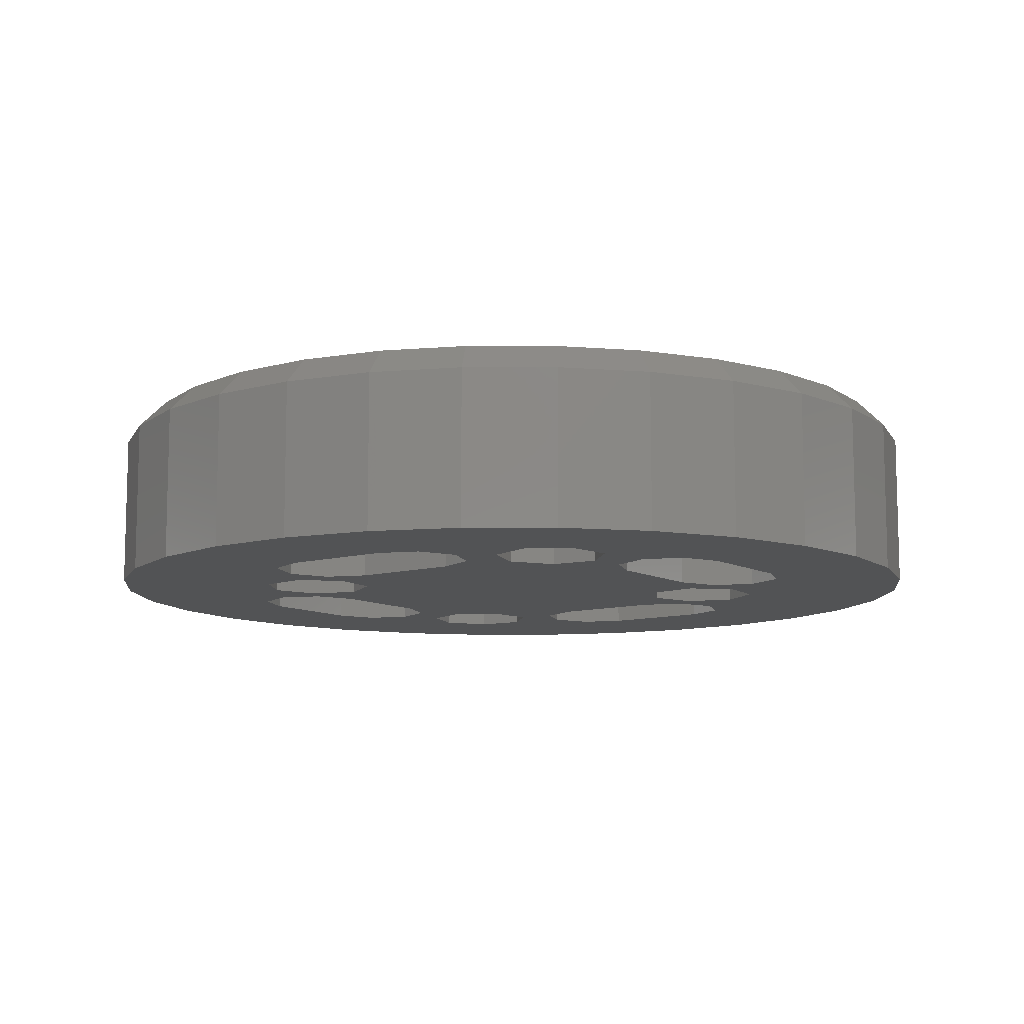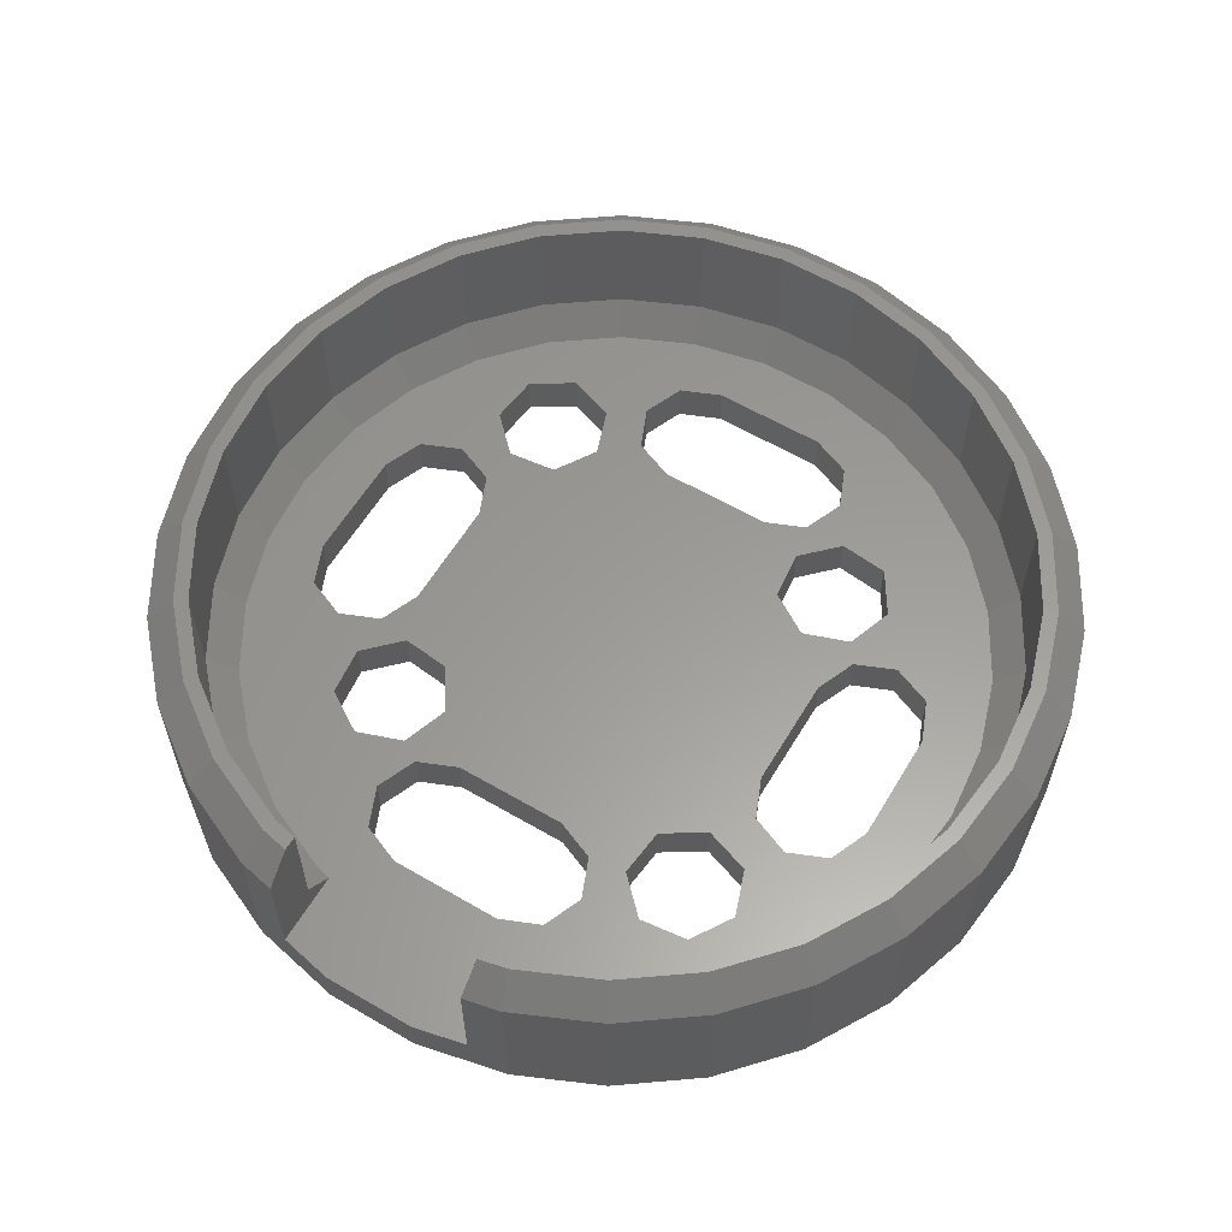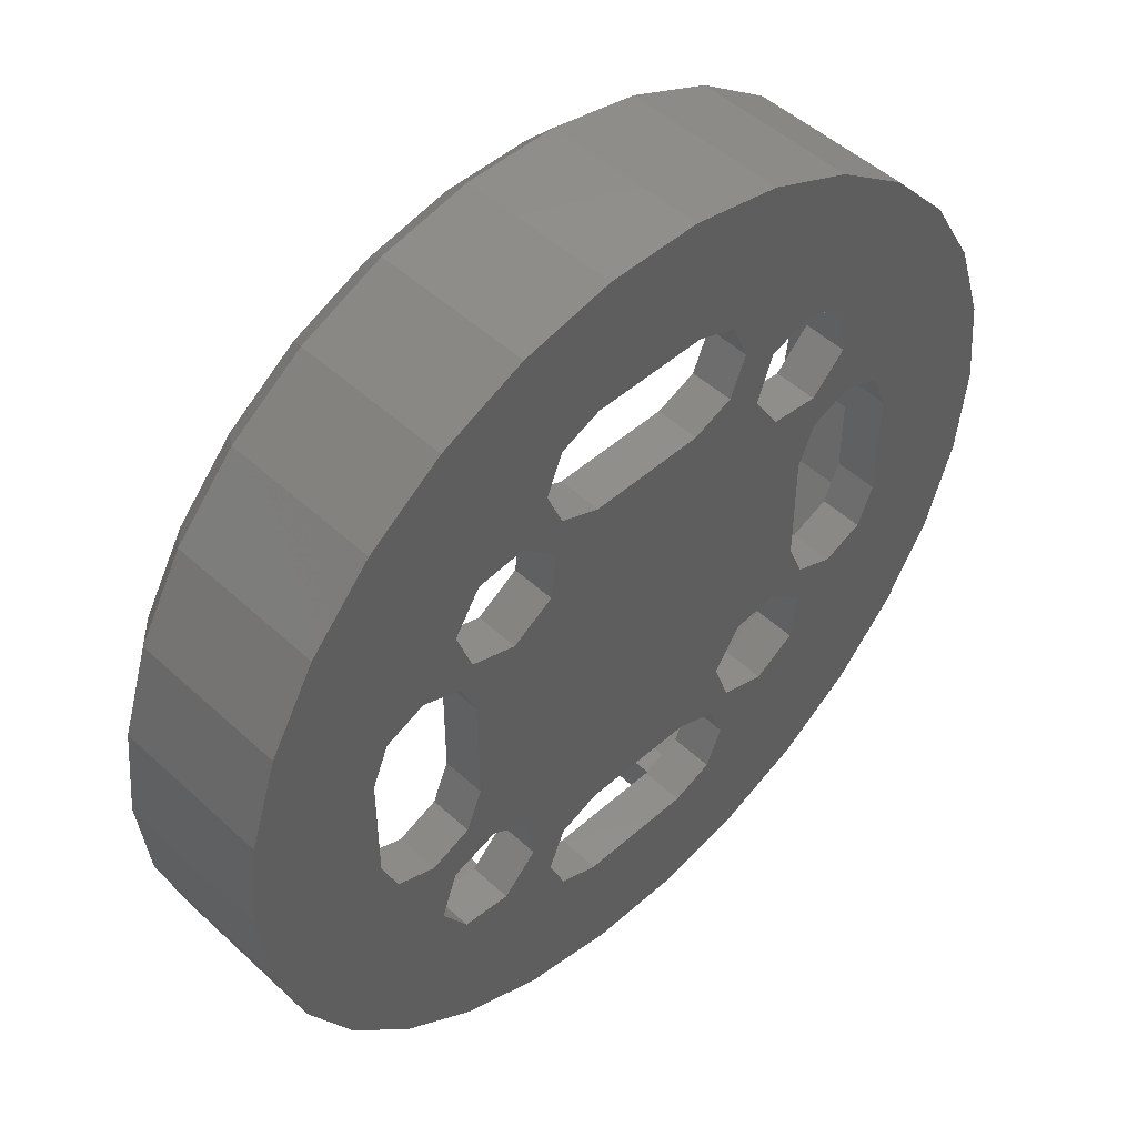
<metadata>
{"format":"stl","ext":"stl","renderer":"f3d","projection":"perspective","resolution":1024,"background":"white","views":[{"elev":-10.0,"azim":-143.7,"up":"+Z"},{"elev":59.9,"azim":30.9,"up":"+Z"},{"elev":49.1,"azim":135.6,"up":"+Y"}]}
</metadata>
<code>
# stl→obj: 332 verts, 692 faces
v 4.936 -5.565 0
v 6.405 -4.642 1.5
v 4.936 -5.565 1.5
v 6.405 -4.642 0
v 8.043 -5.215 1.5
v 8.043 -5.215 0
v 4.741 -7.29 1.5
v 4.741 -7.29 0
v 5.969 -8.517 1.5
v 5.969 -8.517 0
v -6.875 2 1.5
v -2 6.875 1.5
v -5.565 4.936 1.5
v -4.504 -3.875 1.5
v -6.875 -2 1.5
v -7.461 3.414 1.5
v -7.29 4.741 1.5
v -8.875 4 1.5
v -8.517 5.969 1.5
v -8.323 7.693 1.5
v -10.52 7.641 1.5
v -11.88 5.288 1.5
v -10.29 3.414 1.5
v -12.72 2.703 1.5
v -10.88 2 1.5
v -6.229 -3.681 1.5
v -7.461 -3.414 1.5
v -7.456 -4.908 1.5
v -6.5 -11.26 1.5
v -3.414 -10.29 1.5
v -4 -8.875 1.5
v -4.017 -12.36 1.5
v -3.5 -12.47 1.5
v 3.376 12.5 1.5
v 3.5 12.47 1.5
v 3.5 12.5 1.5
v 3.414 10.29 1.5
v 2 10.88 1.5
v 1.359 12.93 1.5
v -1.359 12.93 1.5
v -2 10.88 1.5
v -3.376 12.5 1.5
v -3.414 10.29 1.5
v -3.5 12.47 1.5
v -3.5 12.5 1.5
v -4.017 12.36 1.5
v -6.5 11.26 1.5
v -4.154 -6.983 1.5
v -3.414 -7.461 1.5
v -3.581 -5.345 1.5
v -5.792 -7.556 1.5
v -8.699 -9.661 1.5
v -7.262 -6.633 1.5
v -8.875 -4 1.5
v -10.52 -7.641 1.5
v -11.88 -5.288 1.5
v -10.29 -3.414 1.5
v -12.72 -2.703 1.5
v -10.88 -2 1.5
v -13 0 1.5
v 4.017 12.36 1.5
v 4 8.875 1.5
v 10.52 7.641 1.5
v 6.633 7.262 1.5
v 7.556 5.792 1.5
v 6.5 11.26 1.5
v 8.699 9.661 1.5
v 4.908 7.456 1.5
v 3.414 7.461 1.5
v 3.681 6.229 1.5
v 10.88 2 1.5
v 13 0 1.5
v 12.72 2.703 1.5
v 10.29 3.414 1.5
v 11.88 5.288 1.5
v 10.88 -2 1.5
v 12.72 -2.703 1.5
v 8.875 4 1.5
v 6.983 4.154 1.5
v 7.461 3.414 1.5
v 5.345 3.581 1.5
v 6.875 -2 1.5
v 6.875 2 1.5
v 3.875 4.504 1.5
v 2 -6.875 1.5
v 3.414 -7.461 1.5
v 4 -8.875 1.5
v 4.017 -12.36 1.5
v 2 6.875 1.5
v -4.642 6.405 1.5
v -3.414 7.461 1.5
v -2 -6.875 1.5
v -5.215 8.043 1.5
v -4 8.875 1.5
v -6.853 8.617 1.5
v -8.699 9.661 1.5
v 10.29 -3.414 1.5
v 11.88 -5.288 1.5
v 8.875 -4 1.5
v 8.617 -6.853 1.5
v 10.52 -7.641 1.5
v 7.693 -8.323 1.5
v 7.461 -3.414 1.5
v 8.699 -9.661 1.5
v 6.5 -11.26 1.5
v 3.414 -10.29 1.5
v 3.5 -12.47 1.5
v 2 -10.88 1.5
v 1.62 -15.42 1.5
v 3.5 -15.02 1.5
v -1.62 -15.42 1.5
v -2 -10.88 1.5
v -3.5 -15.02 1.5
v 8.617 -6.853 0
v 7.693 -8.323 0
v -7.461 -3.414 0
v -6.229 -3.681 0
v -7.456 -4.908 0
v -6.875 -2 0
v -2 6.875 0
v -5.565 4.936 0
v -4.642 6.405 0
v -4.504 -3.875 0
v -6.875 2 0
v -7.461 3.414 0
v -7.29 4.741 0
v -8.875 4 0
v -8.517 5.969 0
v -3.414 7.461 0
v 7.75 13.42 0
v 3.414 10.29 0
v 4.79 14.74 0
v 2 10.88 0
v 1.62 15.42 0
v -1.62 15.42 0
v -2 10.88 0
v -4.79 14.74 0
v -3.414 10.29 0
v -6.853 8.617 0
v -4 8.875 0
v -5.215 8.043 0
v -7.75 13.42 0
v -10.37 11.52 0
v -8.323 7.693 0
v -12.54 9.111 0
v -10.29 3.414 0
v -14.16 6.304 0
v -15.16 3.223 0
v -10.88 2 0
v -10.29 -3.414 0
v -15.16 -3.223 0
v -10.88 -2 0
v -15.5 0 0
v 10.88 -2 0
v 15.5 0 0
v 15.16 -3.223 0
v 10.29 -3.414 0
v 14.16 -6.304 0
v 10.88 2 0
v 12.54 -9.111 0
v 15.16 3.223 0
v 10.29 3.414 0
v 10.37 -11.52 0
v 8.875 -4 0
v 7.75 -13.42 0
v 3.414 -10.29 0
v 4.79 -14.74 0
v 4 -8.875 0
v 2 -10.88 0
v 1.62 -15.42 0
v -1.62 -15.42 0
v -2 -10.88 0
v -4.79 -14.74 0
v -3.414 -10.29 0
v -7.75 -13.42 0
v -4 -8.875 0
v -5.792 -7.556 0
v -4.154 -6.983 0
v -10.37 -11.52 0
v -7.262 -6.633 0
v -12.54 -9.111 0
v -8.875 -4 0
v -14.16 -6.304 0
v 14.16 6.304 0
v 12.54 9.111 0
v 8.875 4 0
v 7.556 5.792 0
v 6.633 7.262 0
v 10.37 11.52 0
v 6.983 4.154 0
v 7.461 3.414 0
v 5.345 3.581 0
v 6.875 2 0
v 2 -6.875 0
v 6.875 -2 0
v 3.414 -7.461 0
v 3.875 4.504 0
v 7.461 -3.414 0
v 4 8.875 0
v 4.908 7.456 0
v 3.414 7.461 0
v 3.681 6.229 0
v -3.581 -5.345 0
v 2 6.875 0
v -2 -6.875 0
v -3.414 -7.461 0
v 12.79 -5.694 2.5
v 13.69 -2.911 2.5
v 14 0 2.5
v -4.326 -13.31 2.5
v -7 -12.12 2.5
v 9.368 -10.4 2.5
v 7 -12.12 6.5
v 9.368 -10.4 6.5
v 7 -12.12 2.5
v 11.33 -8.229 2.5
v 12.79 -5.694 6.5
v 11.33 -8.229 6.5
v 7 12.12 2.5
v 1.463 13.92 2.5
v 4.326 13.31 6.5
v 1.463 13.92 6.5
v 4.326 13.31 2.5
v -9.368 -10.4 6.5
v -11.33 -8.229 2.5
v -11.33 -8.229 6.5
v -9.368 -10.4 2.5
v 14 0 6.5
v 13.69 -2.911 6.5
v -12.79 -5.694 2.5
v -4.326 13.31 2.5
v -7 12.12 2.5
v -12.79 -5.694 6.5
v 11.33 8.229 2.5
v 13.69 2.911 2.5
v 12.79 5.694 6.5
v 12.79 5.694 2.5
v 13.69 2.911 6.5
v -12.79 5.694 2.5
v -13.69 2.911 2.5
v 9.368 10.4 6.5
v 7 12.12 6.5
v 9.368 10.4 2.5
v -3.5 -12.68 1.703
v -3.5 -13.49 2.5
v 11.33 8.229 6.5
v -9.368 10.4 2.5
v -13.69 2.911 6.5
v -12.79 5.694 6.5
v 4.326 -13.31 2.5
v 3.5 -13.49 6.5
v 4.326 -13.31 6.5
v 3.5 -13.49 2.5
v -14 0 2.5
v 3.5 -12.68 1.703
v -11.33 8.229 2.5
v -1.463 13.92 2.5
v -1.463 13.92 6.5
v -13.69 -2.911 2.5
v -11.33 8.229 6.5
v -7 -12.12 6.5
v -4.326 -13.31 6.5
v -3.5 -13.49 6.5
v -7 12.12 6.5
v -9.368 10.4 6.5
v -4.326 13.31 6.5
v -13.69 -2.911 6.5
v -14 0 6.5
v -3.5 12.5 1.526
v 3.5 12.5 1.526
v 3.5 -14.35 6.157
v 3.5 -14 6.5
v 3.5 -15.02 5.5
v -3.5 -14.35 6.157
v -3.5 -14 6.5
v -3.5 -15.02 5.5
v 15.16 3.223 5.5
v 14.16 6.304 5.5
v 14.18 3.015 6.5
v -4.79 14.74 5.5
v -7.25 12.56 6.5
v -4.481 13.79 6.5
v 7.75 13.42 5.5
v 10.37 11.52 5.5
v 14.5 0 6.5
v 14.18 -3.015 6.5
v 15.5 0 5.5
v 15.16 -3.223 5.5
v -14.18 -3.015 6.5
v -15.16 -3.223 5.5
v -14.16 -6.304 5.5
v 14.16 -6.304 5.5
v -12.54 -9.111 5.5
v -10.37 -11.52 5.5
v -11.73 -8.523 6.5
v 13.25 -5.898 6.5
v 12.54 9.111 5.5
v 11.73 8.523 6.5
v -7.75 13.42 5.5
v -10.37 11.52 5.5
v 4.79 14.74 5.5
v 4.481 13.79 6.5
v 7.25 12.56 6.5
v 10.37 -11.52 5.5
v 7.75 -13.42 5.5
v -11.73 8.523 6.5
v -14.16 6.304 5.5
v -13.25 5.898 6.5
v 13.25 5.898 6.5
v -15.16 3.223 5.5
v -4.79 -14.74 5.5
v -4.481 -13.79 6.5
v 4.79 -14.74 5.5
v 7.25 -12.56 6.5
v 4.481 -13.79 6.5
v -13.25 -5.898 6.5
v 1.62 15.42 5.5
v 9.702 -10.78 6.5
v 12.54 -9.111 5.5
v -1.62 15.42 5.5
v 11.73 -8.523 6.5
v -14.18 3.015 6.5
v -15.5 0 5.5
v -7.25 -12.56 6.5
v -7.75 -13.42 5.5
v 9.702 10.78 6.5
v -9.702 10.78 6.5
v -9.702 -10.78 6.5
v 1.516 14.42 6.5
v -1.516 14.42 6.5
v -12.54 9.111 5.5
v -14.5 0 6.5
f 1 2 3
f 2 1 4
f 4 5 2
f 5 4 6
f 7 1 3
f 1 7 8
f 9 8 7
f 8 9 10
f 11 12 13
f 12 11 14
f 15 14 11
f 16 13 17
f 13 16 11
f 18 17 19
f 17 18 16
f 20 21 19
f 22 19 21
f 19 22 18
f 18 22 23
f 23 24 25
f 24 23 22
f 14 15 26
f 27 26 15
f 26 27 28
f 29 30 31
f 30 32 33
f 34 35 36
f 35 34 37
f 34 38 37
f 39 38 34
f 40 38 39
f 40 41 38
f 42 41 40
f 42 43 41
f 44 42 45
f 42 44 43
f 46 43 44
f 47 43 46
f 48 49 50
f 49 48 31
f 51 31 48
f 29 31 51
f 30 29 32
f 52 51 53
f 51 52 29
f 54 53 28
f 54 28 27
f 53 54 55
f 56 54 57
f 53 55 52
f 58 57 59
f 60 25 24
f 54 56 55
f 25 60 59
f 57 58 56
f 59 60 58
f 37 61 35
f 61 37 62
f 63 64 65
f 66 64 67
f 62 64 66
f 62 66 61
f 64 62 68
f 69 68 62
f 68 69 70
f 71 72 73
f 74 73 75
f 76 72 71
f 72 76 77
f 78 75 63
f 73 74 71
f 75 78 74
f 64 63 67
f 63 65 78
f 79 78 65
f 78 79 80
f 81 80 79
f 81 82 83
f 80 81 83
f 84 82 81
f 82 3 2
f 85 82 84
f 86 3 85
f 7 87 88
f 82 85 3
f 89 84 70
f 89 70 69
f 7 86 87
f 12 84 89
f 3 86 7
f 84 12 14
f 84 14 85
f 90 12 91
f 50 85 14
f 92 50 49
f 93 91 94
f 13 12 90
f 43 47 94
f 85 50 92
f 91 93 90
f 94 47 93
f 47 95 93
f 96 95 47
f 21 20 96
f 95 96 20
f 97 77 76
f 77 97 98
f 99 98 97
f 100 98 99
f 98 100 101
f 102 101 100
f 99 5 100
f 103 5 99
f 2 103 82
f 103 2 5
f 101 102 104
f 102 105 104
f 9 105 102
f 88 9 7
f 9 88 105
f 106 88 87
f 88 106 107
f 108 107 106
f 109 107 108
f 107 109 110
f 108 111 109
f 112 111 108
f 33 112 30
f 112 33 111
f 111 33 113
f 114 5 6
f 5 114 100
f 115 9 102
f 9 115 10
f 116 117 118
f 117 116 119
f 120 121 122
f 119 123 117
f 123 119 124
f 120 124 121
f 125 121 124
f 121 125 126
f 127 126 125
f 126 127 128
f 124 120 123
f 120 122 129
f 130 131 132
f 133 132 131
f 133 134 132
f 133 135 134
f 136 135 133
f 137 136 138
f 139 138 140
f 141 129 122
f 136 137 135
f 129 141 140
f 139 140 141
f 138 139 142
f 138 142 137
f 143 139 144
f 145 144 128
f 146 128 127
f 147 128 146
f 139 143 142
f 148 146 149
f 150 151 152
f 144 145 143
f 153 152 151
f 128 147 145
f 152 153 149
f 146 148 147
f 149 153 148
f 154 155 156
f 157 156 158
f 159 155 154
f 114 158 160
f 155 159 161
f 162 161 159
f 115 160 163
f 156 157 154
f 158 114 157
f 157 114 164
f 115 163 165
f 160 115 114
f 165 10 115
f 166 165 167
f 165 166 10
f 10 168 8
f 10 166 168
f 167 169 166
f 170 169 167
f 171 169 170
f 171 172 169
f 173 172 171
f 172 173 174
f 175 174 173
f 174 175 176
f 176 177 178
f 176 175 177
f 179 177 175
f 177 179 180
f 181 180 179
f 182 180 181
f 118 182 116
f 180 182 118
f 182 181 150
f 151 150 183
f 183 150 181
f 161 162 184
f 184 162 185
f 186 185 162
f 185 186 187
f 188 185 187
f 185 188 189
f 190 186 191
f 186 190 187
f 192 191 193
f 194 195 1
f 191 192 190
f 195 192 193
f 196 1 8
f 196 8 168
f 1 196 194
f 195 194 197
f 195 197 192
f 6 164 114
f 6 198 164
f 4 198 6
f 1 195 4
f 198 4 195
f 189 188 130
f 199 188 200
f 188 199 130
f 131 130 199
f 201 200 202
f 200 201 199
f 123 194 203
f 194 123 197
f 202 204 201
f 203 194 205
f 197 204 202
f 203 205 206
f 197 120 204
f 197 123 120
f 178 206 176
f 206 178 203
f 115 100 114
f 100 115 102
f 144 95 20
f 95 144 139
f 139 93 95
f 93 139 141
f 19 144 20
f 144 19 128
f 17 128 19
f 128 17 126
f 122 93 141
f 93 122 90
f 121 17 13
f 17 121 126
f 121 90 122
f 90 121 13
f 203 14 123
f 14 203 50
f 178 50 203
f 50 178 48
f 117 14 26
f 14 117 123
f 118 26 28
f 26 118 117
f 178 51 48
f 51 178 177
f 53 118 28
f 118 53 180
f 177 53 51
f 53 177 180
f 187 64 188
f 64 187 65
f 190 65 187
f 65 190 79
f 200 64 68
f 64 200 188
f 70 200 68
f 200 70 202
f 190 81 79
f 81 190 192
f 84 202 70
f 202 84 197
f 192 84 81
f 84 192 197
f 191 78 80
f 78 191 186
f 186 74 78
f 74 186 162
f 103 195 82
f 195 103 198
f 154 71 159
f 71 154 76
f 157 99 97
f 99 157 164
f 159 74 162
f 74 159 71
f 164 103 99
f 103 164 198
f 157 76 154
f 76 157 97
f 82 193 83
f 193 82 195
f 83 191 80
f 191 83 193
f 146 18 23
f 18 146 127
f 127 16 18
f 16 127 125
f 119 11 124
f 11 119 15
f 116 54 27
f 54 116 182
f 124 16 125
f 16 124 11
f 182 57 54
f 57 182 150
f 116 15 119
f 15 116 27
f 59 149 25
f 149 59 152
f 57 152 59
f 152 57 150
f 25 146 23
f 146 25 149
f 168 86 196
f 86 168 87
f 166 87 168
f 87 166 106
f 206 92 49
f 92 206 205
f 169 112 108
f 112 169 172
f 30 176 31
f 176 30 174
f 166 108 106
f 108 166 169
f 31 206 49
f 206 31 176
f 172 30 112
f 30 172 174
f 205 85 92
f 85 205 194
f 194 86 85
f 86 194 196
f 199 37 131
f 37 199 62
f 201 62 199
f 62 201 69
f 138 41 43
f 41 138 136
f 204 12 89
f 12 204 120
f 91 140 94
f 140 91 129
f 201 89 69
f 89 201 204
f 94 138 43
f 138 94 140
f 120 91 12
f 91 120 129
f 136 38 41
f 38 136 133
f 133 37 38
f 37 133 131
f 207 208 77
f 209 72 77
f 210 32 211
f 212 213 214
f 213 212 215
f 216 217 207
f 217 216 218
f 66 219 61
f 207 77 98
f 220 221 222
f 221 220 223
f 224 225 226
f 225 224 227
f 208 209 77
f 208 228 209
f 228 208 229
f 216 101 212
f 225 56 230
f 46 231 232
f 226 230 233
f 230 226 225
f 75 234 63
f 212 101 104
f 235 236 237
f 236 235 238
f 24 239 240
f 219 241 242
f 241 219 243
f 210 244 32
f 244 210 245
f 237 246 234
f 246 237 236
f 227 52 55
f 47 232 247
f 212 104 105
f 248 239 249
f 239 248 240
f 250 251 252
f 251 250 253
f 243 219 66
f 24 22 239
f 24 240 254
f 67 243 66
f 207 98 216
f 255 250 88
f 250 255 253
f 215 212 105
f 207 229 208
f 229 207 217
f 61 223 220
f 209 238 235
f 238 209 228
f 216 98 101
f 21 256 22
f 257 222 258
f 222 257 220
f 215 105 88
f 230 58 259
f 235 237 73
f 212 218 216
f 218 212 214
f 32 29 211
f 22 256 239
f 96 47 247
f 63 234 243
f 234 241 243
f 241 234 246
f 209 235 73
f 72 209 73
f 249 256 260
f 256 249 239
f 88 107 255
f 215 252 213
f 252 215 250
f 210 261 262
f 261 210 211
f 245 262 263
f 262 245 210
f 247 264 265
f 264 247 232
f 244 33 32
f 75 237 234
f 63 243 67
f 46 257 231
f 47 46 232
f 231 258 266
f 258 231 257
f 267 254 268
f 254 267 259
f 257 42 40
f 257 269 42
f 269 46 44
f 46 269 257
f 96 247 21
f 73 237 75
f 29 52 227
f 220 270 61
f 220 34 270
f 34 220 39
f 61 270 35
f 21 247 256
f 227 55 225
f 40 220 257
f 220 40 39
f 250 215 88
f 60 24 254
f 232 266 264
f 266 232 231
f 260 247 265
f 247 260 256
f 58 60 254
f 223 242 221
f 242 223 219
f 219 223 61
f 259 58 254
f 211 29 227
f 225 55 56
f 268 240 248
f 240 268 254
f 56 58 230
f 211 224 261
f 224 211 227
f 233 259 267
f 259 233 230
f 270 36 35
f 271 251 253
f 251 271 272
f 110 255 107
f 110 253 255
f 273 253 110
f 253 273 271
f 274 263 275
f 263 274 245
f 276 245 274
f 244 113 33
f 245 113 244
f 113 245 276
f 45 269 44
f 36 270 34
f 42 269 45
f 277 278 279
f 280 281 282
f 189 283 284
f 283 189 130
f 285 286 287
f 288 155 287
f 155 288 156
f 289 290 291
f 286 292 288
f 277 279 287
f 292 156 288
f 156 292 158
f 287 286 288
f 179 293 181
f 293 179 294
f 295 291 293
f 286 296 292
f 297 298 278
f 299 300 281
f 301 302 303
f 165 304 305
f 304 165 163
f 306 307 308
f 280 299 281
f 278 185 297
f 185 278 184
f 278 298 309
f 148 307 147
f 307 148 310
f 311 274 312
f 274 311 276
f 109 170 110
f 110 313 273
f 110 167 313
f 167 110 170
f 297 189 284
f 189 297 185
f 304 314 305
f 287 279 285
f 297 284 298
f 314 315 313
f 316 291 295
f 301 317 302
f 318 314 304
f 314 313 305
f 311 113 276
f 173 113 311
f 171 113 173
f 113 171 111
f 142 300 299
f 300 142 143
f 304 160 319
f 160 304 163
f 272 271 315
f 134 320 317
f 320 134 135
f 132 317 301
f 317 132 134
f 321 304 319
f 307 322 308
f 287 161 277
f 161 287 155
f 151 323 153
f 323 151 290
f 135 280 320
f 280 135 137
f 295 293 294
f 324 325 311
f 316 289 291
f 321 318 304
f 292 321 319
f 310 323 322
f 307 310 322
f 171 109 111
f 109 171 170
f 284 303 326
f 277 184 278
f 184 277 161
f 281 300 327
f 278 309 279
f 319 158 292
f 158 319 160
f 284 326 298
f 130 301 283
f 301 130 132
f 183 290 151
f 290 183 291
f 271 313 315
f 313 271 273
f 328 294 324
f 317 329 302
f 317 330 329
f 330 317 320
f 175 311 325
f 311 175 173
f 300 306 327
f 312 324 311
f 283 301 303
f 283 303 284
f 320 282 330
f 320 280 282
f 137 299 280
f 299 137 142
f 179 325 294
f 325 179 175
f 153 310 148
f 310 153 323
f 147 331 145
f 331 147 307
f 332 323 289
f 324 294 325
f 296 321 292
f 167 305 313
f 305 167 165
f 328 295 294
f 331 307 306
f 300 331 306
f 181 291 183
f 291 181 293
f 145 300 143
f 300 145 331
f 275 312 274
f 228 285 279
f 285 228 286
f 279 238 228
f 309 238 279
f 309 236 238
f 298 236 309
f 298 246 236
f 326 246 298
f 326 241 246
f 303 241 326
f 303 242 241
f 302 242 303
f 302 221 242
f 329 221 302
f 329 222 221
f 329 258 222
f 330 258 329
f 330 266 258
f 282 266 330
f 282 264 266
f 281 264 282
f 281 265 264
f 327 265 281
f 327 260 265
f 306 260 327
f 306 249 260
f 308 249 306
f 308 248 249
f 248 322 268
f 322 248 308
f 229 286 228
f 229 296 286
f 217 296 229
f 217 321 296
f 218 321 217
f 218 318 321
f 214 318 218
f 214 314 318
f 213 314 214
f 213 315 314
f 252 315 213
f 251 315 252
f 315 251 272
f 312 263 262
f 263 312 275
f 261 312 262
f 261 324 312
f 224 324 261
f 224 328 324
f 226 328 224
f 226 295 328
f 233 295 226
f 233 316 295
f 267 316 233
f 267 289 316
f 268 289 267
f 332 268 322
f 268 332 289
f 322 323 332
f 289 323 290

</code>
